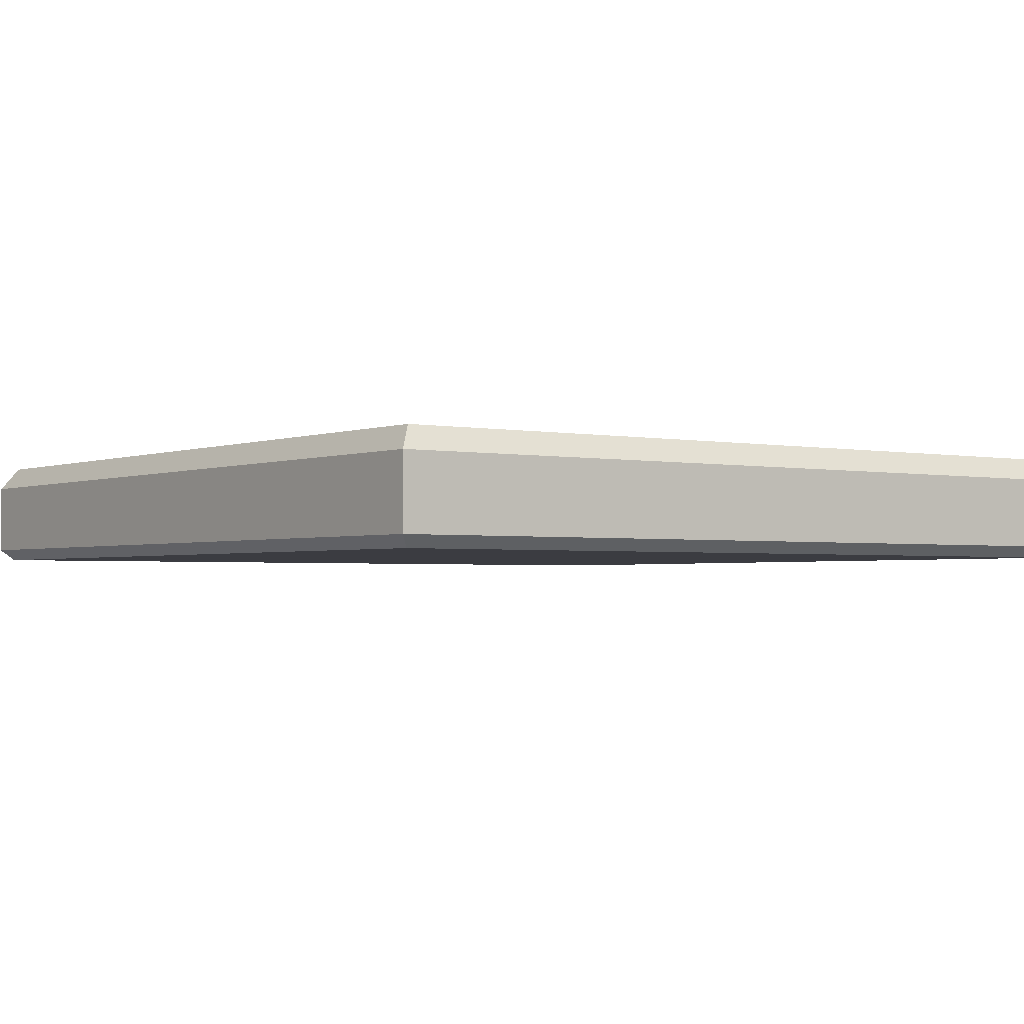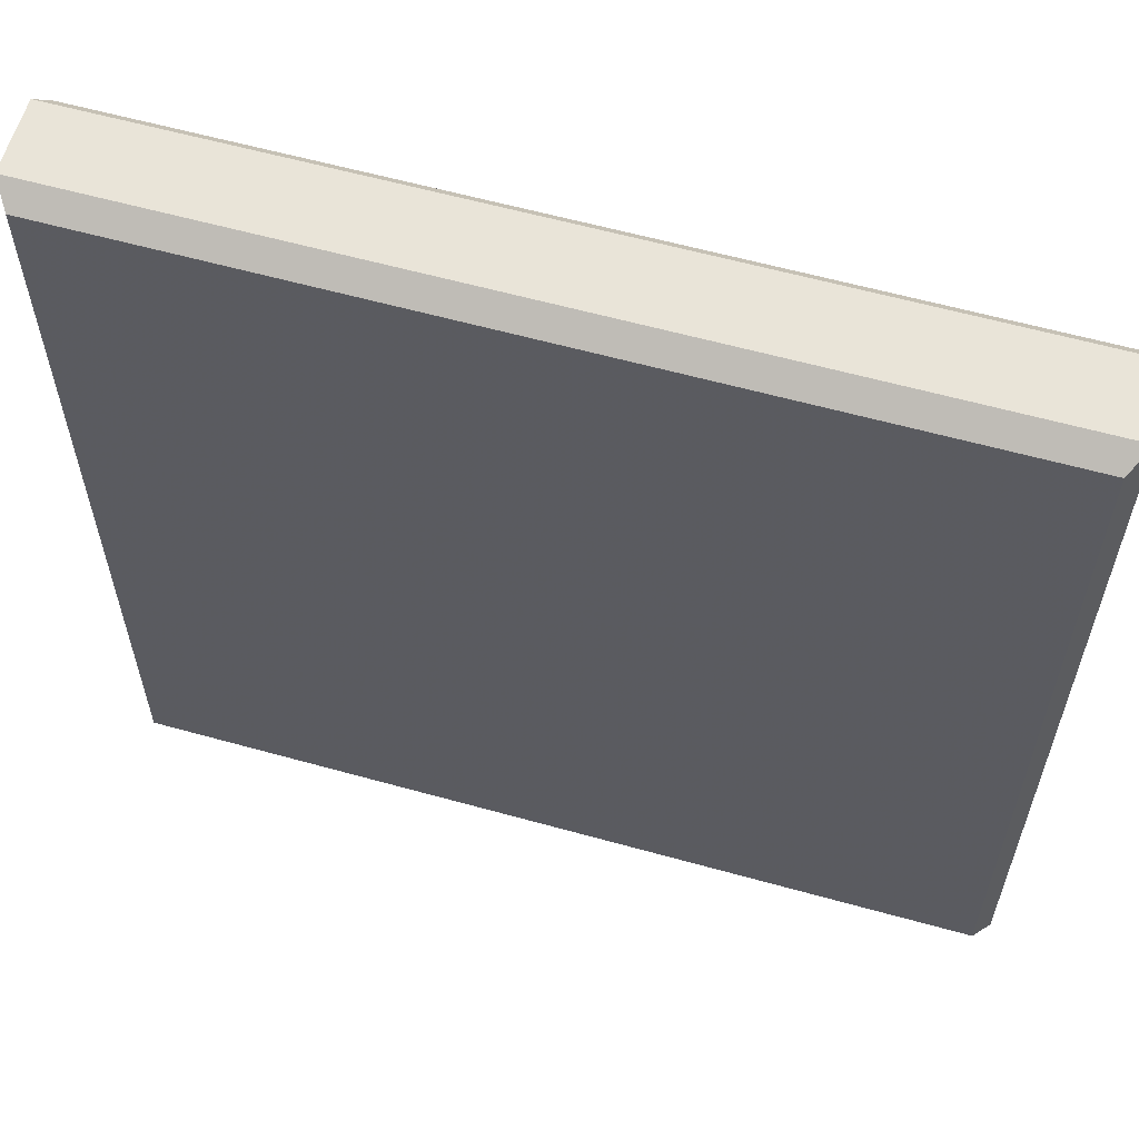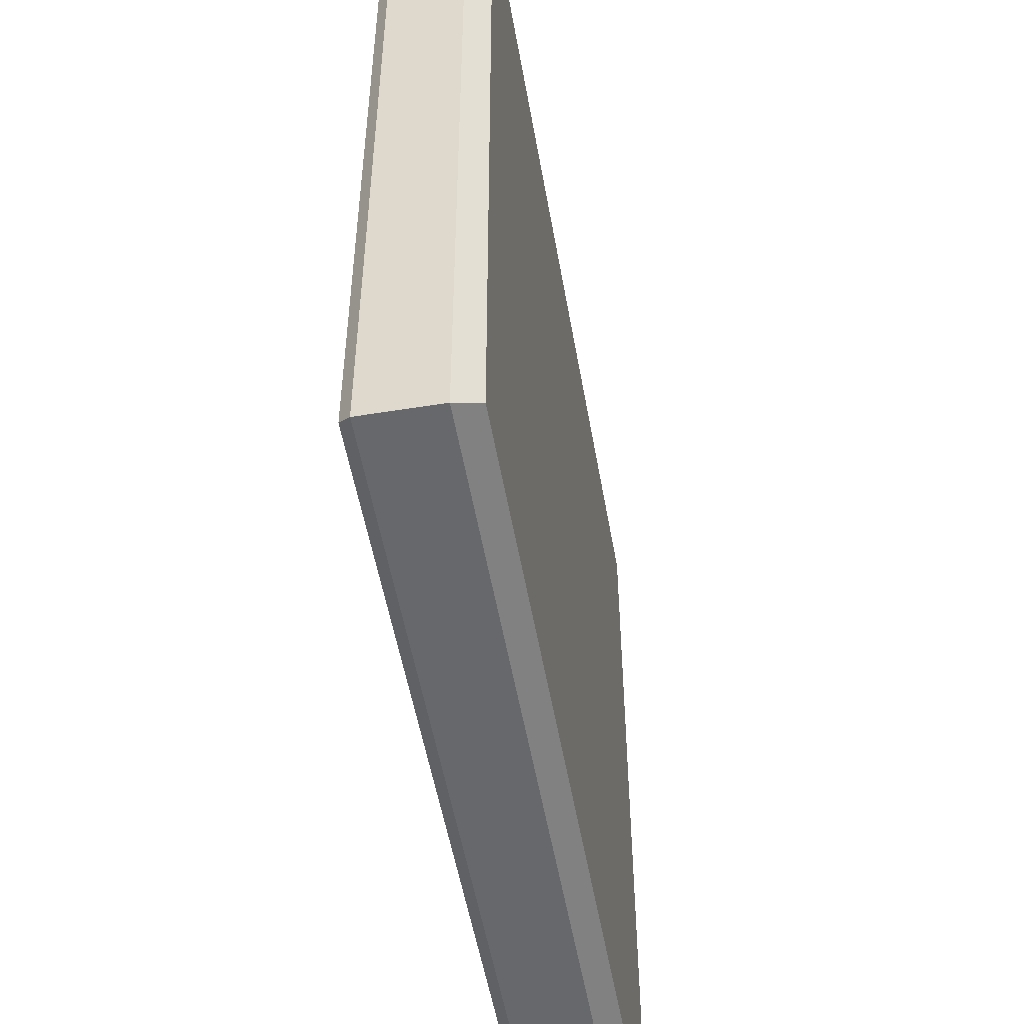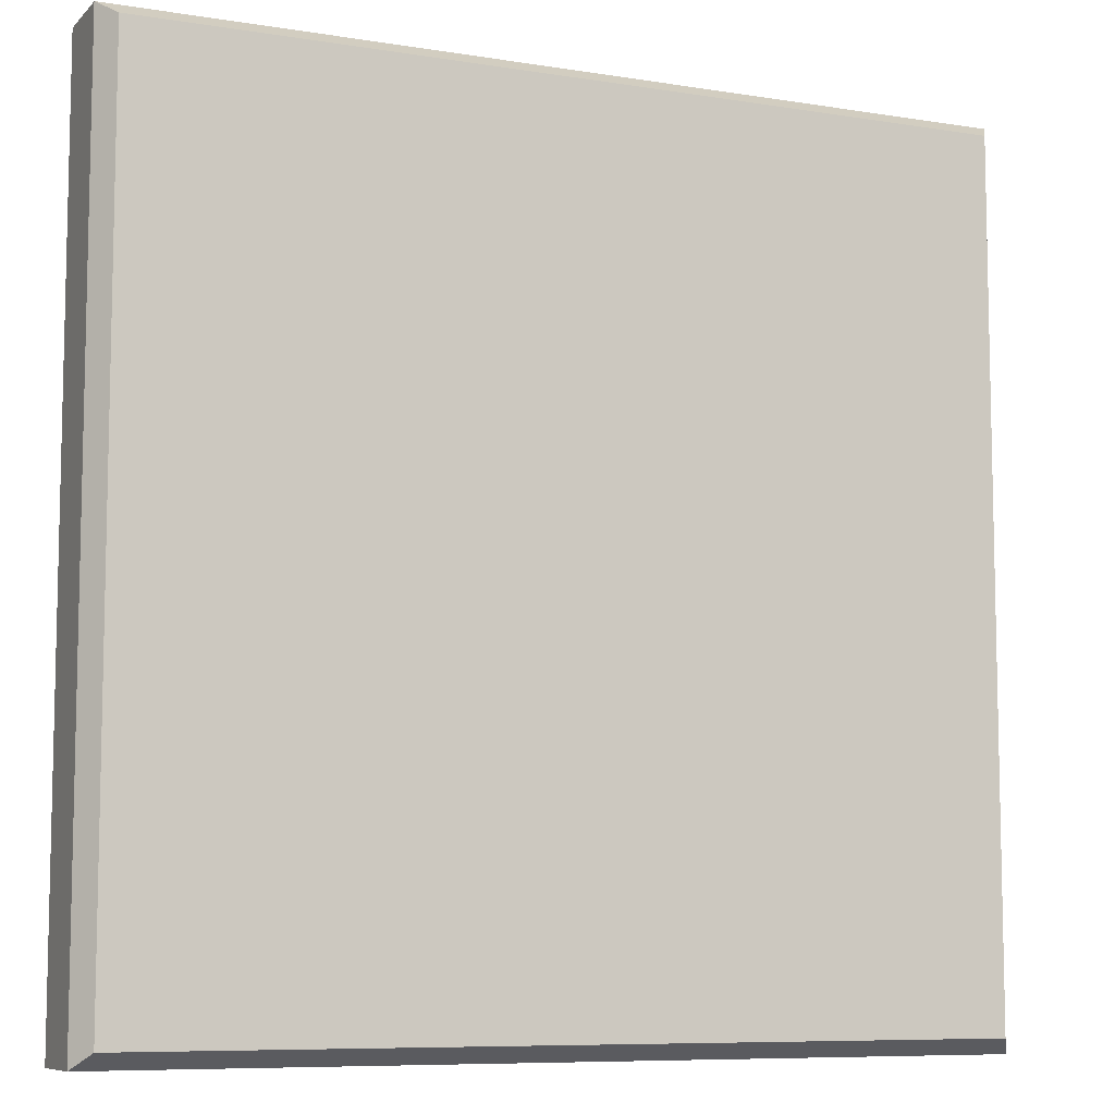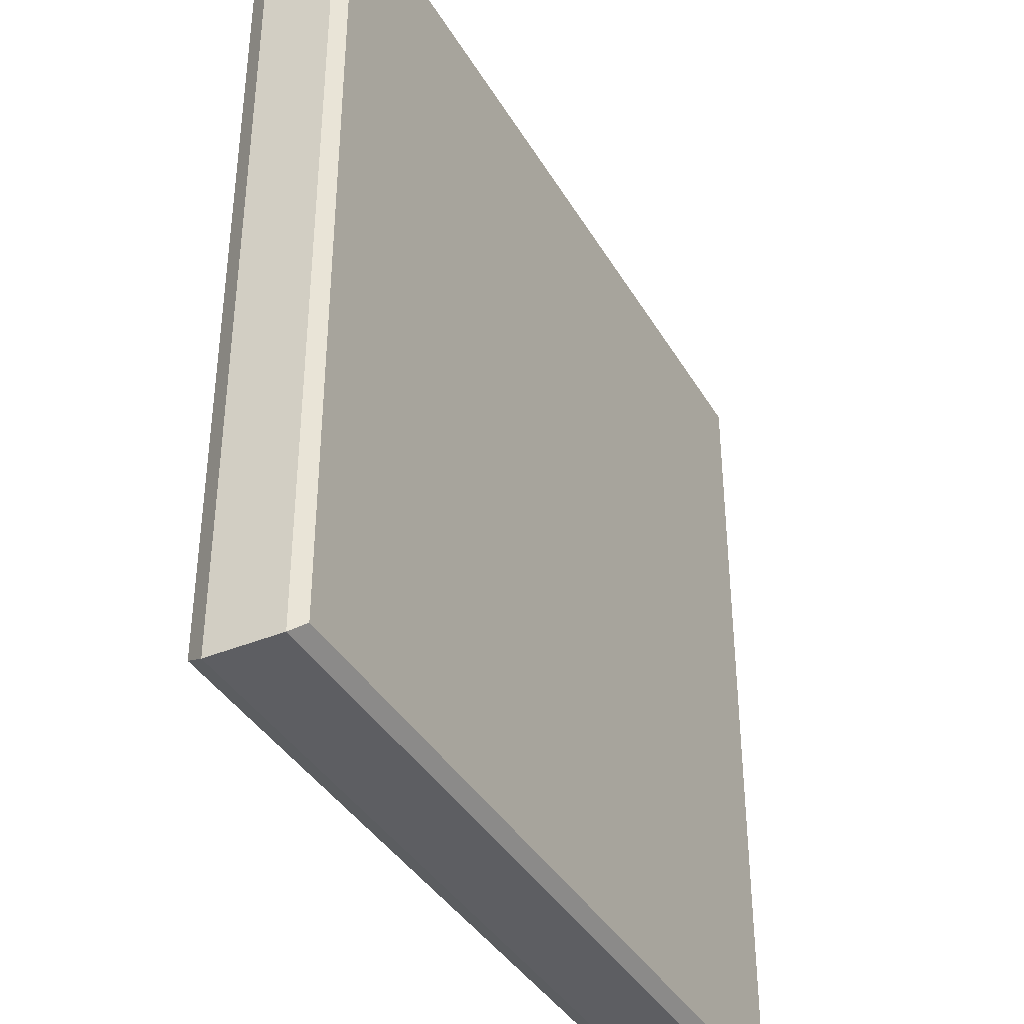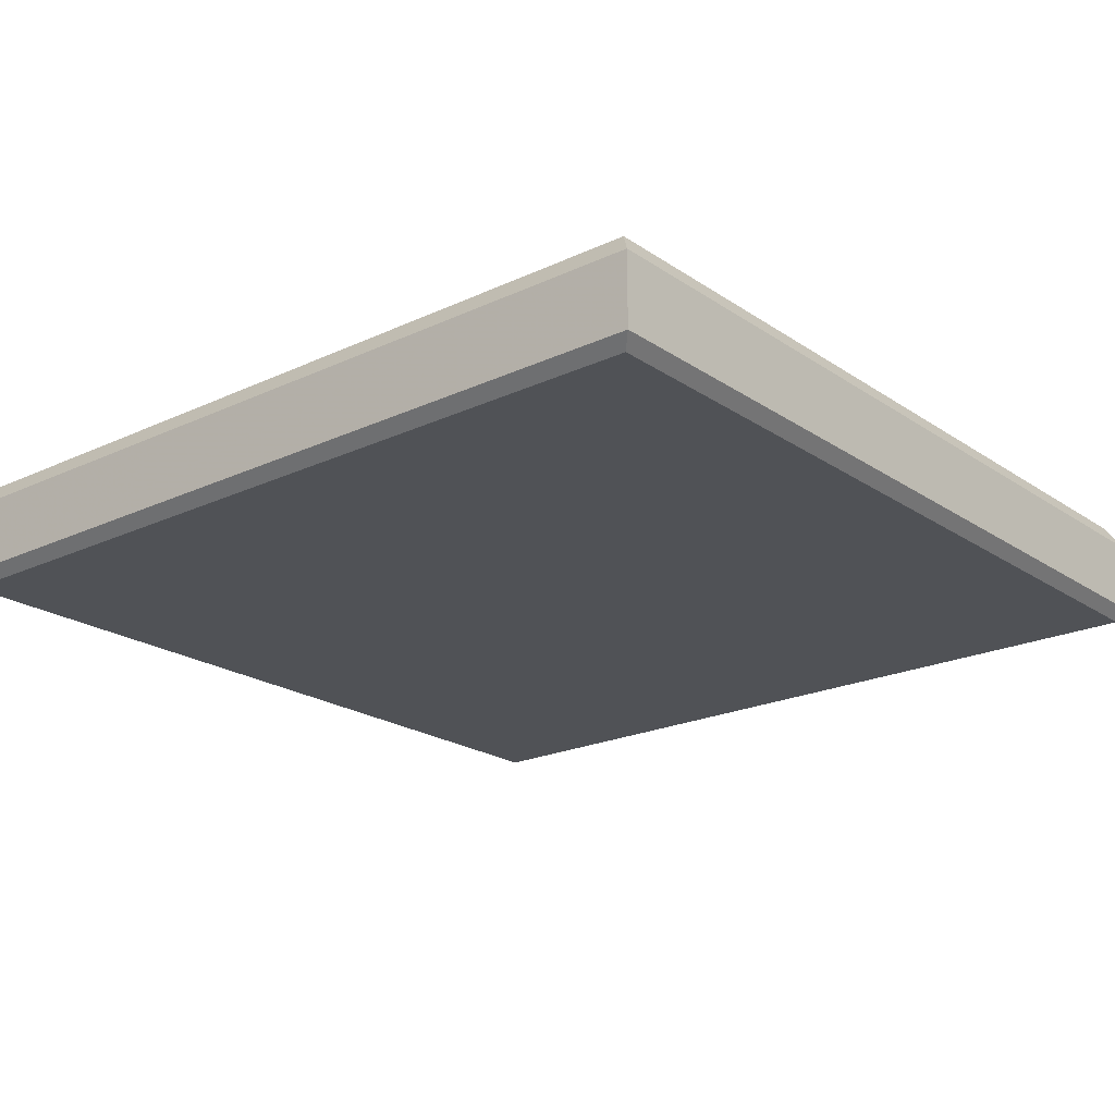
<metadata>
{"format":"obj","ext":"obj","renderer":"f3d","projection":"perspective","resolution":1024,"background":"white","views":[{"elev":-2.2,"azim":53.6,"up":"+Y"},{"elev":60.3,"azim":-164.1,"up":"+Z"},{"elev":-52.5,"azim":99.9,"up":"+Z"},{"elev":-8.2,"azim":155.9,"up":"+Z"},{"elev":-38.8,"azim":-62.5,"up":"+Z"},{"elev":-21.1,"azim":129.9,"up":"+Y"}]}
</metadata>
<code>
v -0.09652 0.05185 0.1474
v 0.09652 0.05185 0.1474
v 0.09652 0.05185 -0.04652
v -0.09652 0.05185 -0.04652
v -0.1 0.04652 0.1509
v -0.1 0.04652 -0.05
v 0.1 0.04652 0.1509
v 0.1 0.04652 -0.05
v -0.0973 0.02704 -0.04729
v 0.0973 0.02704 -0.04729
v 0.0973 0.02704 0.1482
v -0.0973 0.02704 0.1482
v -0.1 0.02974 -0.05
v -0.1 0.02974 0.1509
v 0.1 0.02974 0.1509
v 0.1 0.02974 -0.05
g Group34841
f 1 2 3 4
f 7 8 3 2
f 5 7 2 1
f 1 4 6 5
f 4 3 8 6
f 9 10 11 12
f 13 14 5 6
f 14 15 7 5
f 15 16 8 7
f 16 13 6 8
f 14 13 9 12
f 13 16 10 9
f 12 11 15 14
f 11 10 16 15

</code>
